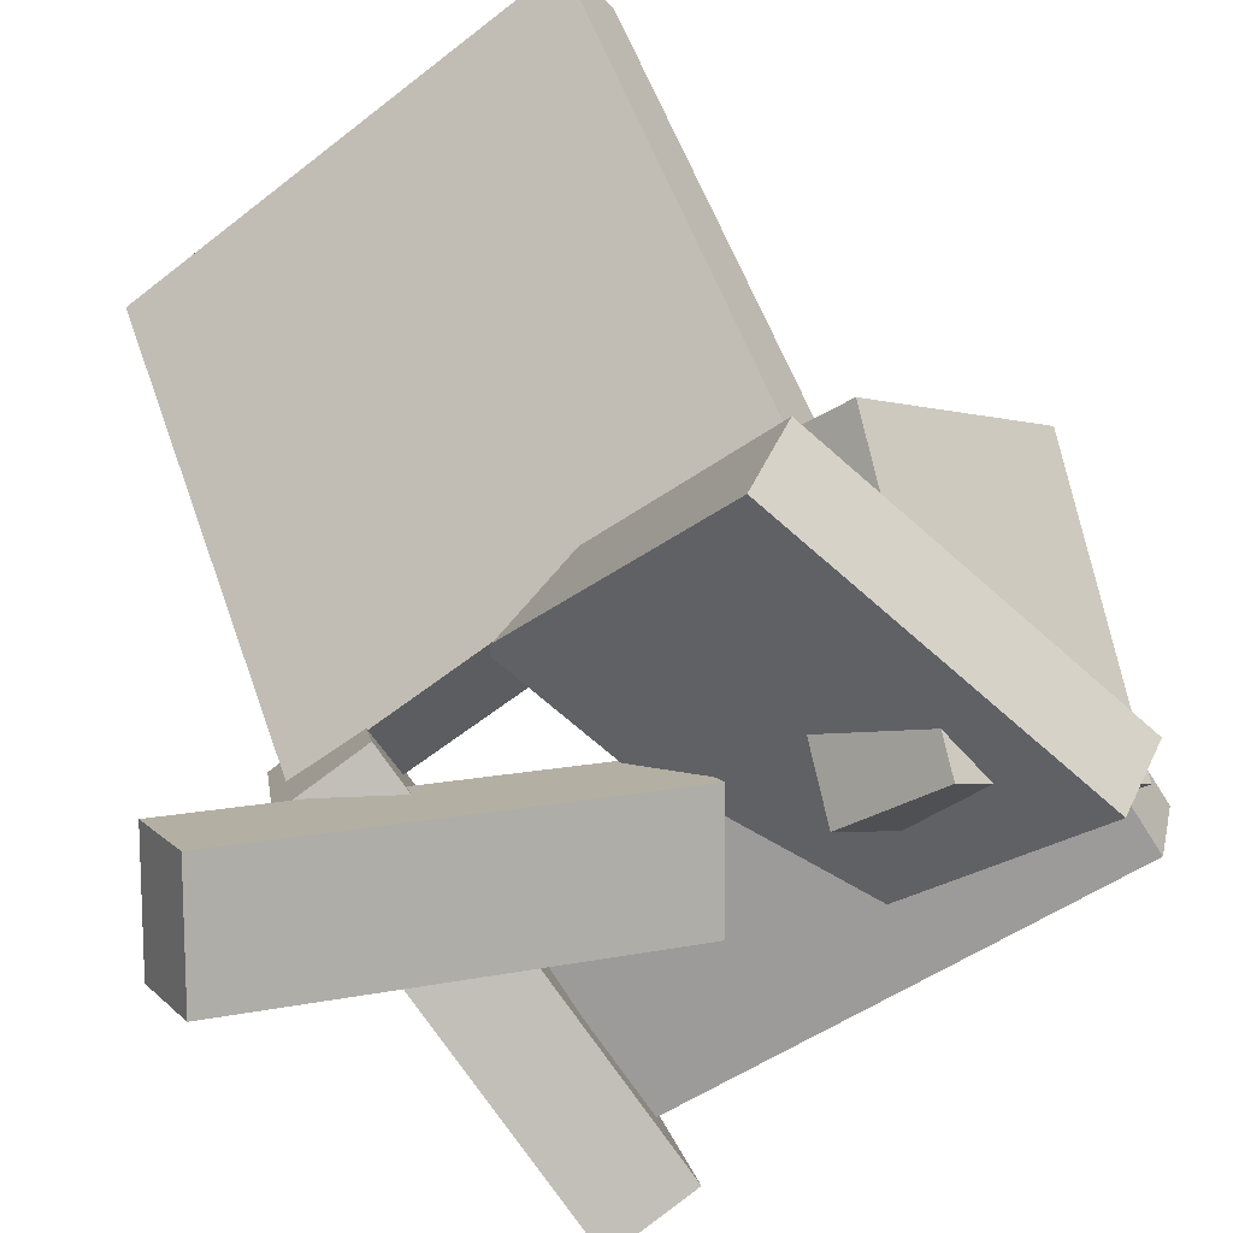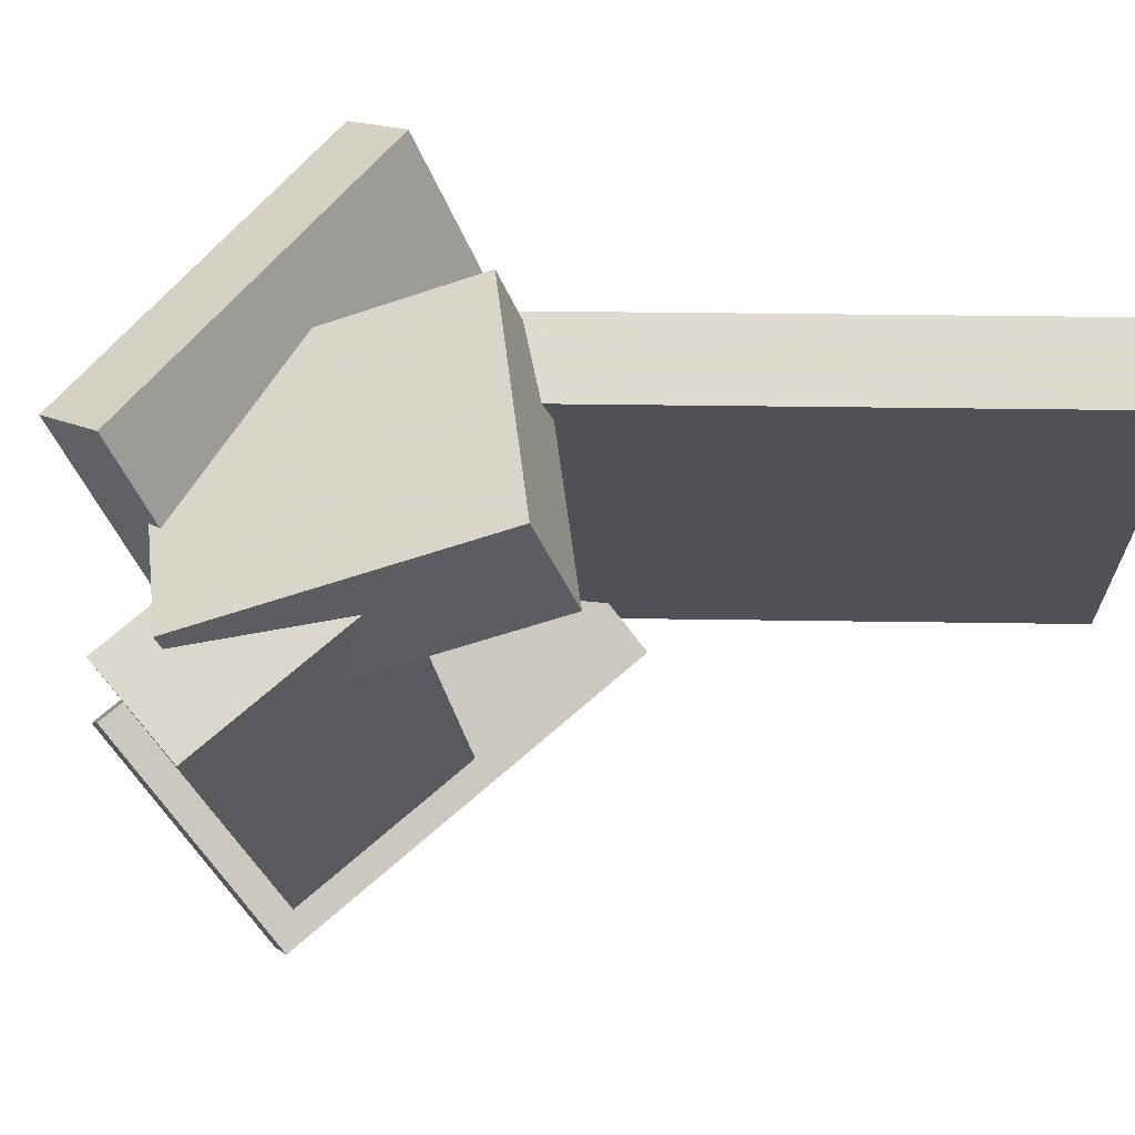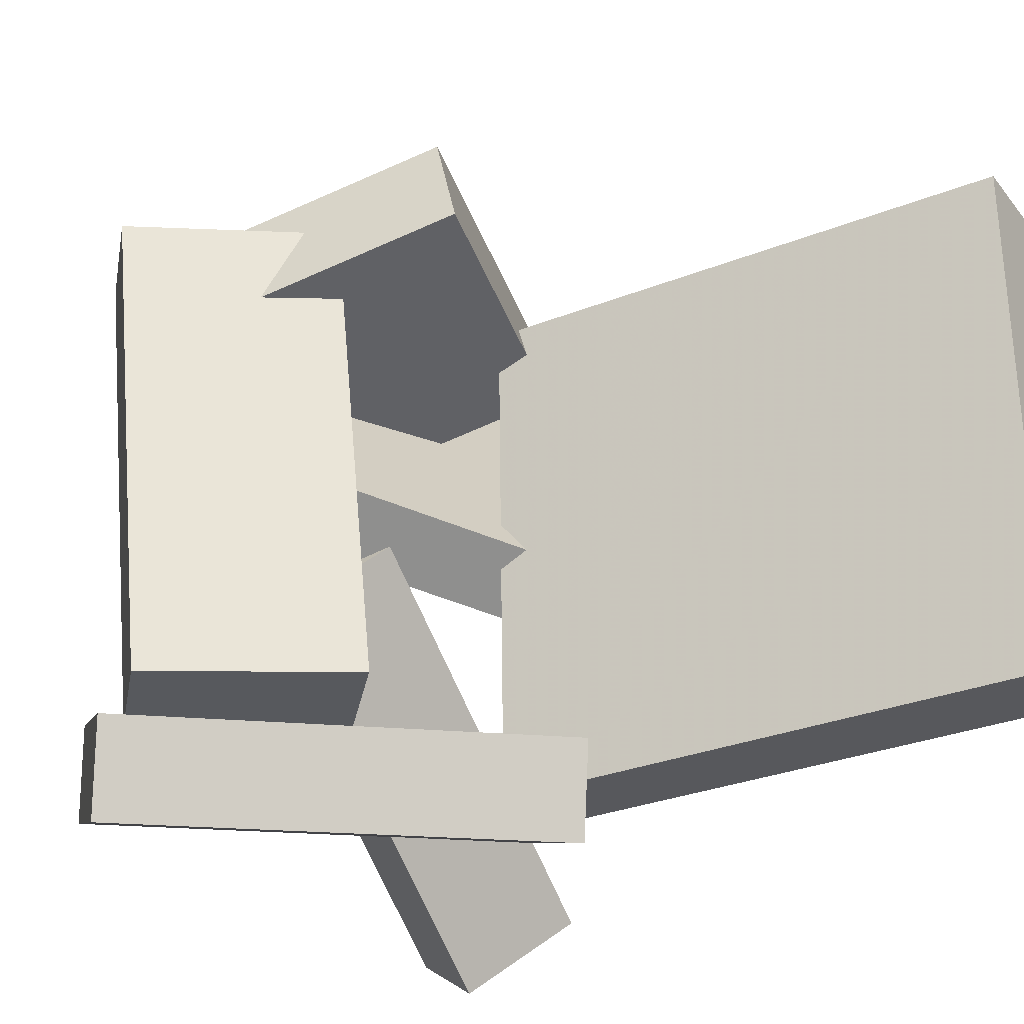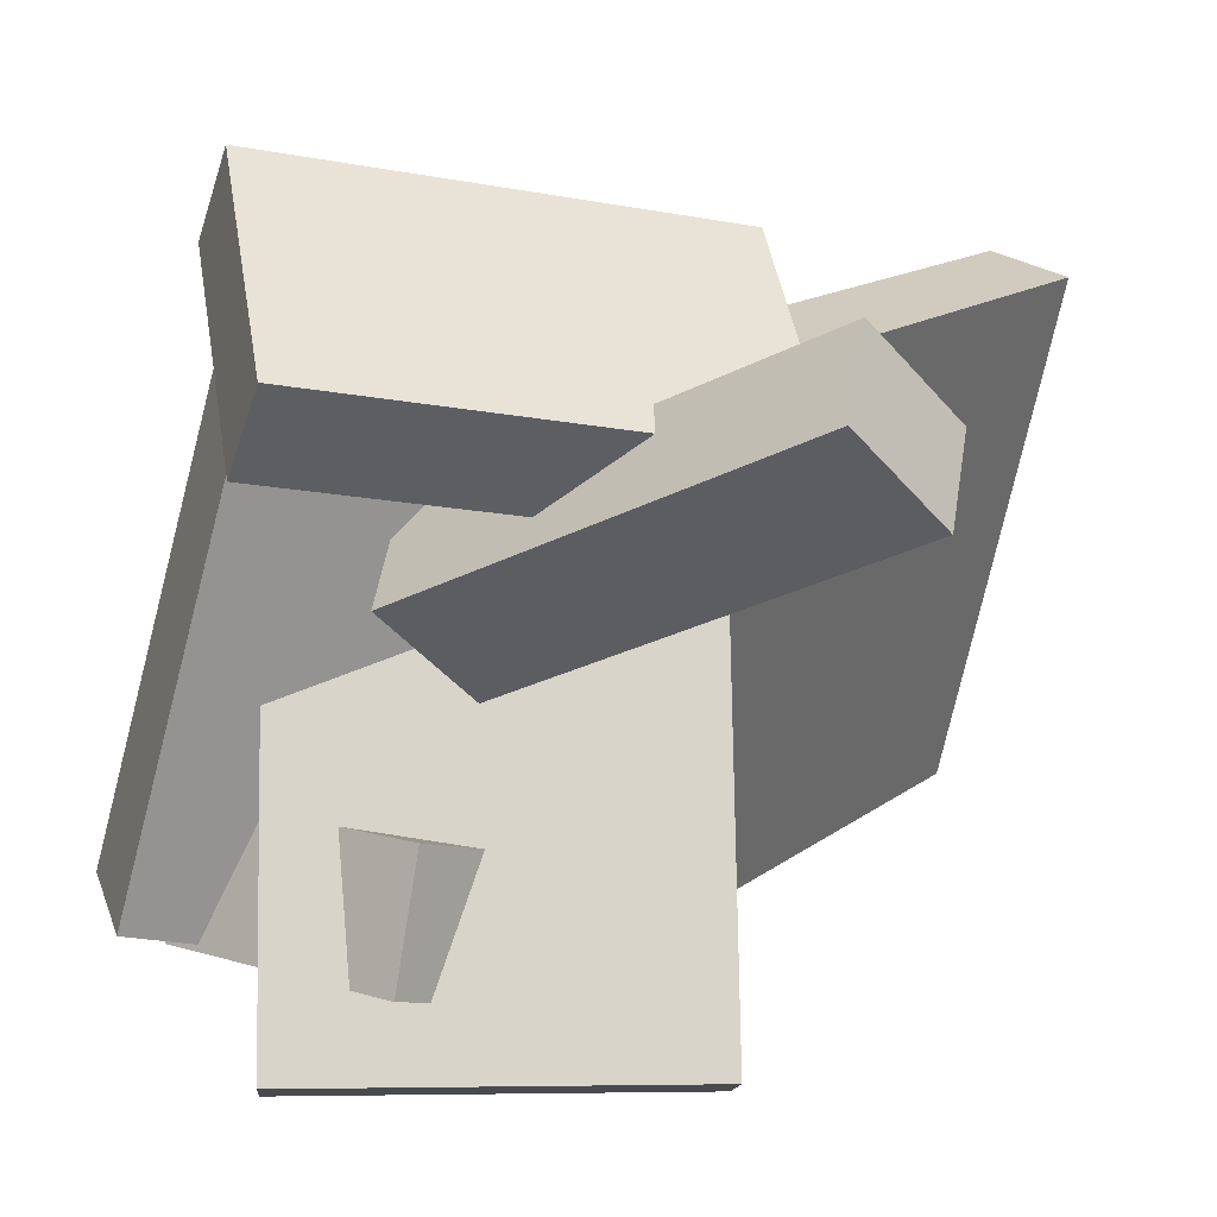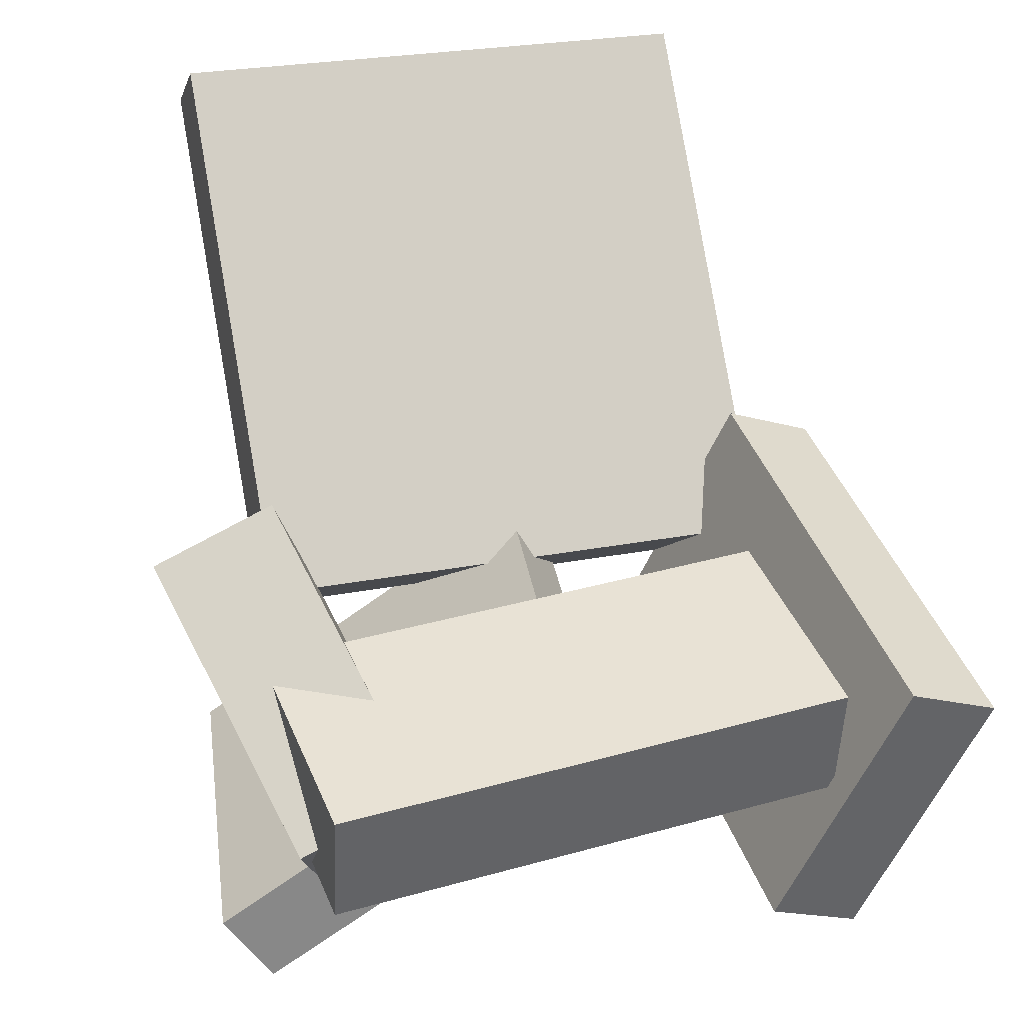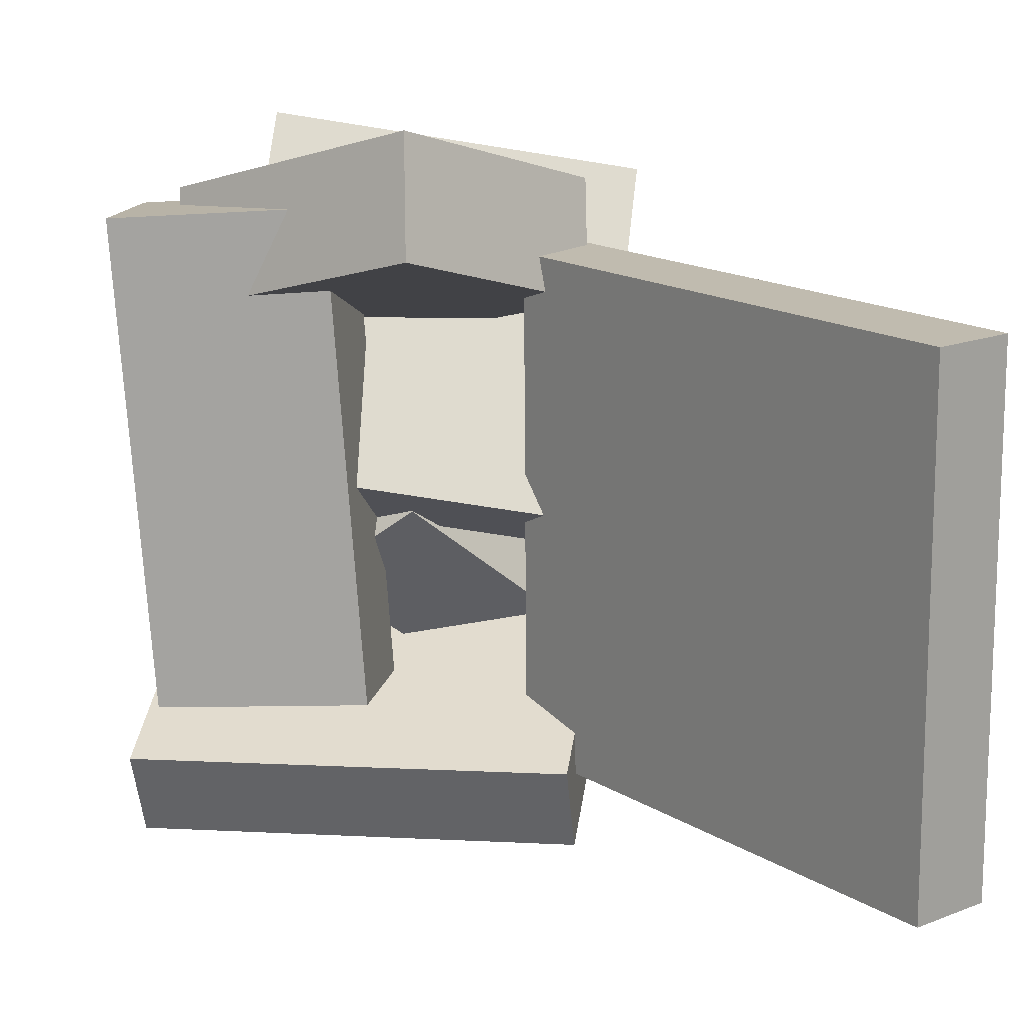
<metadata>
{"format":"obj","ext":"obj","renderer":"f3d","projection":"perspective","resolution":1024,"background":"white","views":[{"elev":-61.5,"azim":-50.9,"up":"+Y"},{"elev":69.7,"azim":123.6,"up":"+Z"},{"elev":-28.2,"azim":152.9,"up":"+Z"},{"elev":-67.8,"azim":168.8,"up":"+Y"},{"elev":23.2,"azim":73.0,"up":"+Y"},{"elev":16.9,"azim":174.2,"up":"+Z"}]}
</metadata>
<code>
v -0.07348 -0.07364 -0.2057
v -0.07137 -0.07886 0.1968
v -0.3018 0.2835 -0.1999
v -0.2997 0.2783 0.2027
v -0.0194 -0.03907 -0.2056
v -0.01729 -0.04429 0.197
v -0.2477 0.3181 -0.1997
v -0.2456 0.3128 0.2028
f 1.0 7.0 5.0
f 1.0 3.0 7.0
f 1.0 4.0 3.0
f 1.0 2.0 4.0
f 3.0 8.0 7.0
f 3.0 4.0 8.0
f 5.0 7.0 8.0
f 5.0 8.0 6.0
f 1.0 5.0 6.0
f 1.0 6.0 2.0
f 2.0 6.0 8.0
f 2.0 8.0 4.0
v -0.06769 -0.05343 0.157
v 0.09614 -0.2148 0.09081
v -0.06984 -0.09175 0.2451
v 0.09399 -0.2531 0.1789
v 0.07924 0.0719 0.2152
v 0.2431 -0.08944 0.149
v 0.07709 0.03358 0.3032
v 0.2409 -0.1278 0.237
f 9.0 15.0 13.0
f 9.0 11.0 15.0
f 9.0 12.0 11.0
f 9.0 10.0 12.0
f 11.0 16.0 15.0
f 11.0 12.0 16.0
f 13.0 15.0 16.0
f 13.0 16.0 14.0
f 9.0 13.0 14.0
f 9.0 14.0 10.0
f 10.0 14.0 16.0
f 10.0 16.0 12.0
v -0.1597 -0.2742 -0.1846
v 0.0738 -0.1271 0.03274
v -0.1649 -0.2049 -0.2259
v 0.06856 -0.05775 -0.008561
v -0.08386 -0.3047 -0.2454
v 0.1496 -0.1576 -0.0281
v -0.0891 -0.2354 -0.2867
v 0.1444 -0.08827 -0.0694
f 17.0 23.0 21.0
f 17.0 19.0 23.0
f 17.0 20.0 19.0
f 17.0 18.0 20.0
f 19.0 24.0 23.0
f 19.0 20.0 24.0
f 21.0 23.0 24.0
f 21.0 24.0 22.0
f 17.0 21.0 22.0
f 17.0 22.0 18.0
f 18.0 22.0 24.0
f 18.0 24.0 20.0
v 0.08274 -0.08582 -0.1501
v 0.1082 -0.1113 0.2339
v 0.1087 0.0009606 -0.146
v 0.1341 -0.02456 0.2379
v 0.2443 -0.1334 -0.1639
v 0.2697 -0.159 0.22
v 0.2702 -0.04666 -0.1599
v 0.2956 -0.07218 0.2241
f 25.0 31.0 29.0
f 25.0 27.0 31.0
f 25.0 28.0 27.0
f 25.0 26.0 28.0
f 27.0 32.0 31.0
f 27.0 28.0 32.0
f 29.0 31.0 32.0
f 29.0 32.0 30.0
f 25.0 29.0 30.0
f 25.0 30.0 26.0
f 26.0 30.0 32.0
f 26.0 32.0 28.0
v 0.2328 -0.2603 -0.1926
v -0.1018 -0.1668 -0.1812
v 0.2848 -0.06488 -0.2694
v -0.04977 0.02862 -0.2581
v 0.2421 -0.2353 -0.1226
v -0.09241 -0.1418 -0.1113
v 0.2941 -0.03985 -0.1995
v -0.0404 0.05365 -0.1881
f 33.0 39.0 37.0
f 33.0 35.0 39.0
f 33.0 36.0 35.0
f 33.0 34.0 36.0
f 35.0 40.0 39.0
f 35.0 36.0 40.0
f 37.0 39.0 40.0
f 37.0 40.0 38.0
f 33.0 37.0 38.0
f 33.0 38.0 34.0
f 34.0 38.0 40.0
f 34.0 40.0 36.0
v -0.06997 -0.06876 -0.04617
v -0.1235 -0.2456 0.1981
v -0.07189 -0.01935 -0.01082
v -0.1254 -0.1962 0.2335
v 0.2191 -0.0912 0.0009365
v 0.1655 -0.2681 0.2452
v 0.2171 -0.04179 0.03629
v 0.1636 -0.2187 0.2806
f 41.0 47.0 45.0
f 41.0 43.0 47.0
f 41.0 44.0 43.0
f 41.0 42.0 44.0
f 43.0 48.0 47.0
f 43.0 44.0 48.0
f 45.0 47.0 48.0
f 45.0 48.0 46.0
f 41.0 45.0 46.0
f 41.0 46.0 42.0
f 42.0 46.0 48.0
f 42.0 48.0 44.0

</code>
